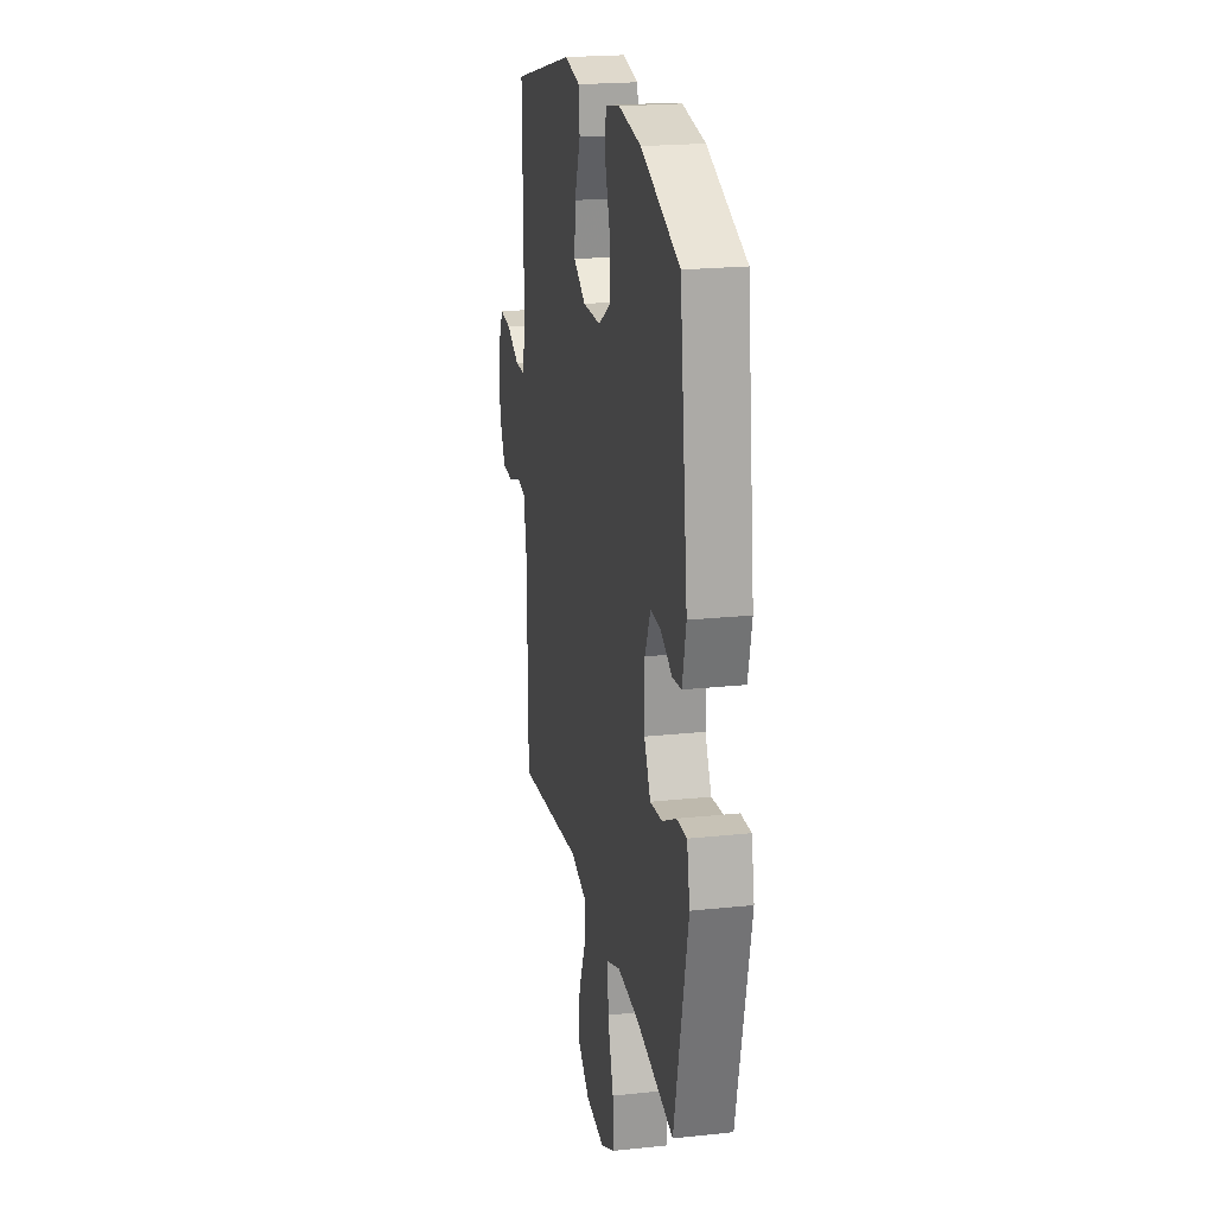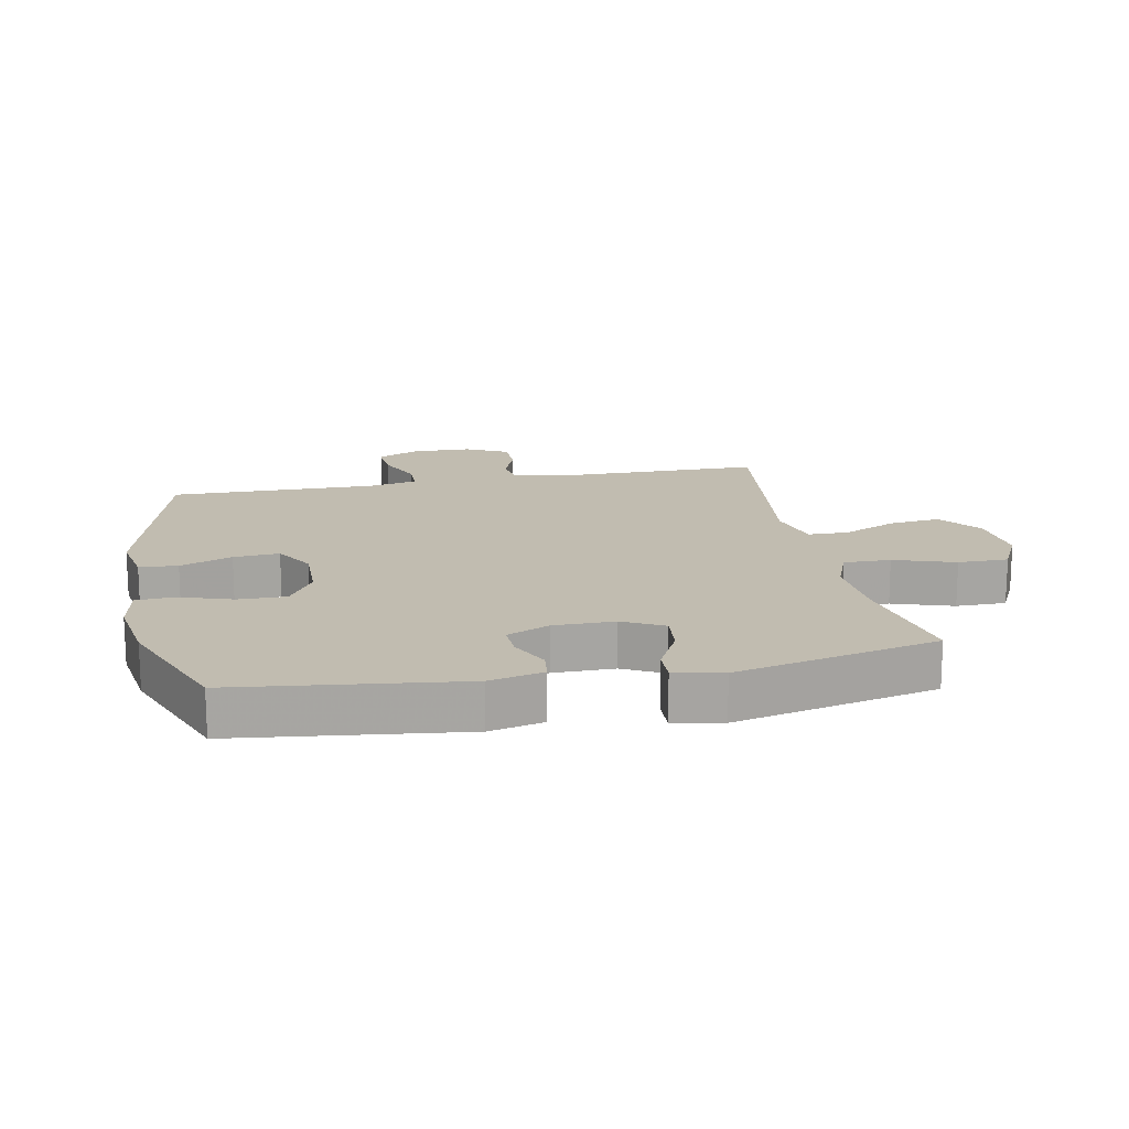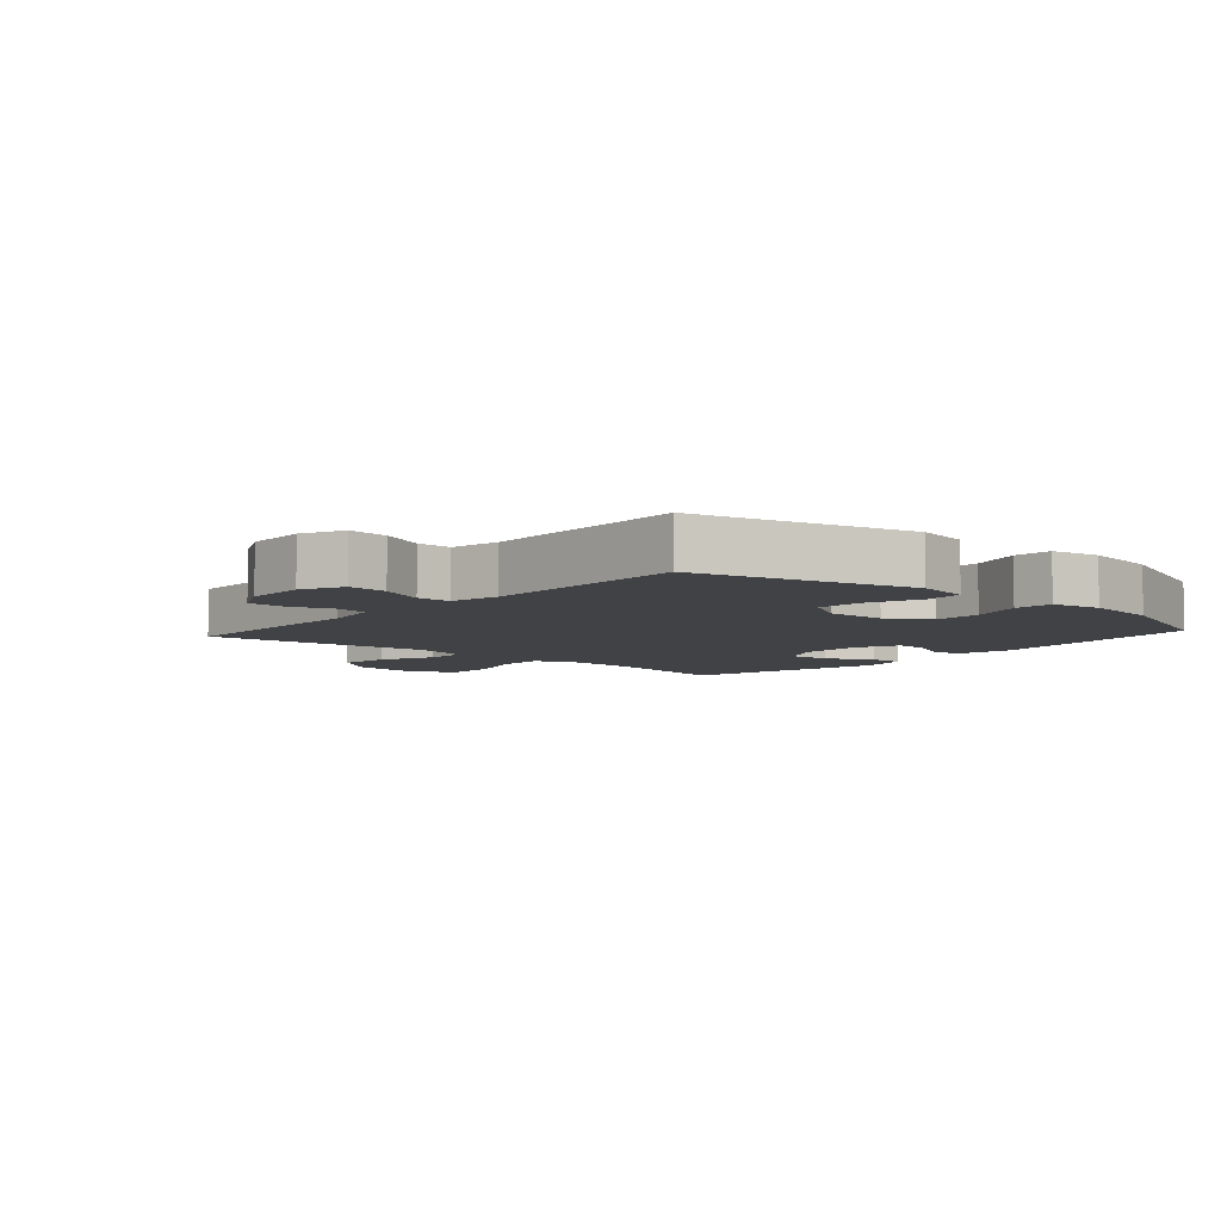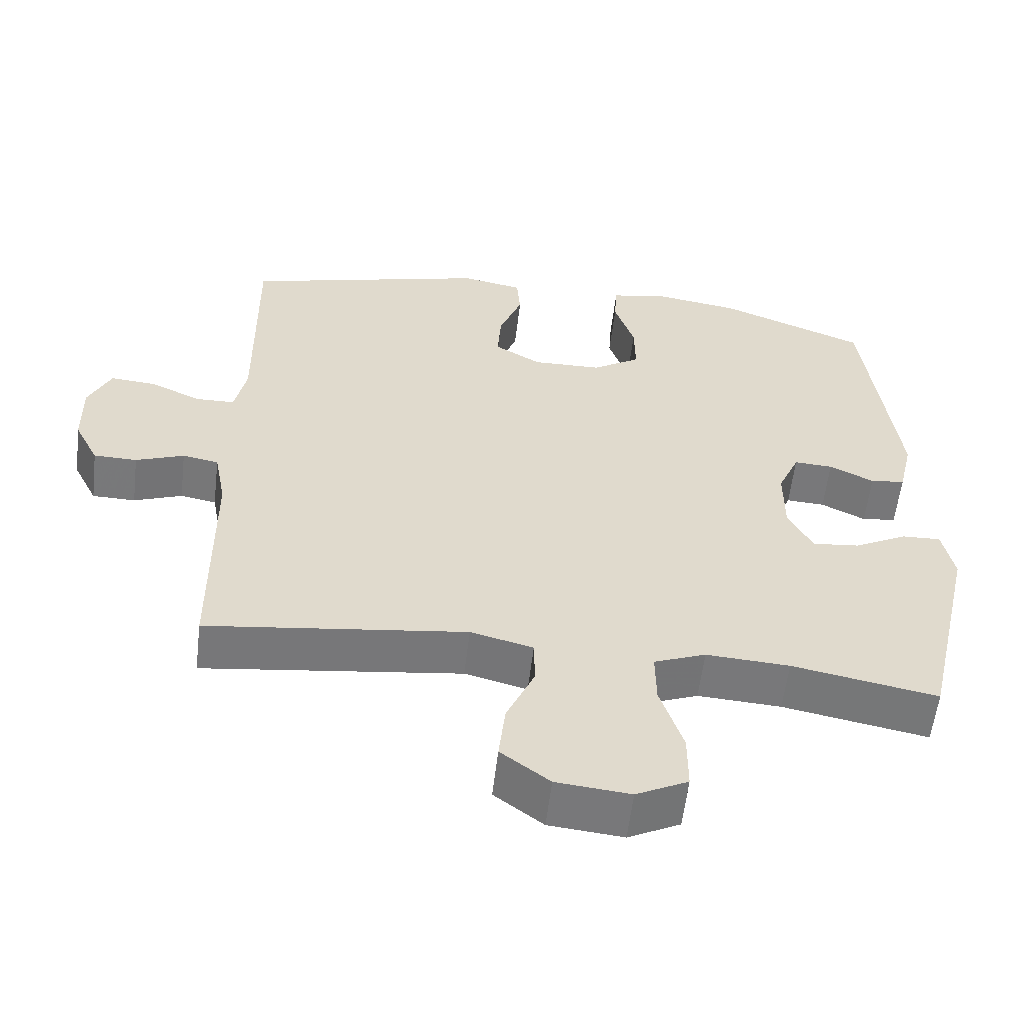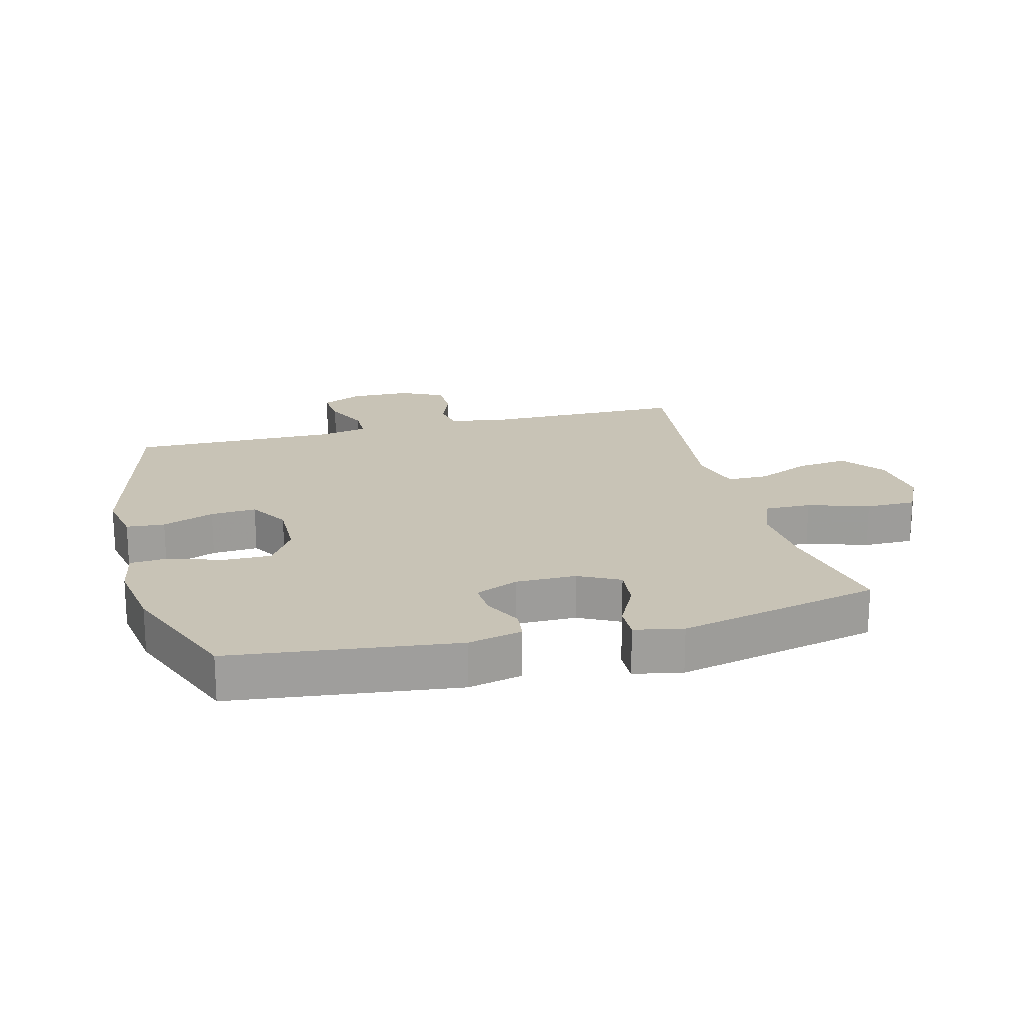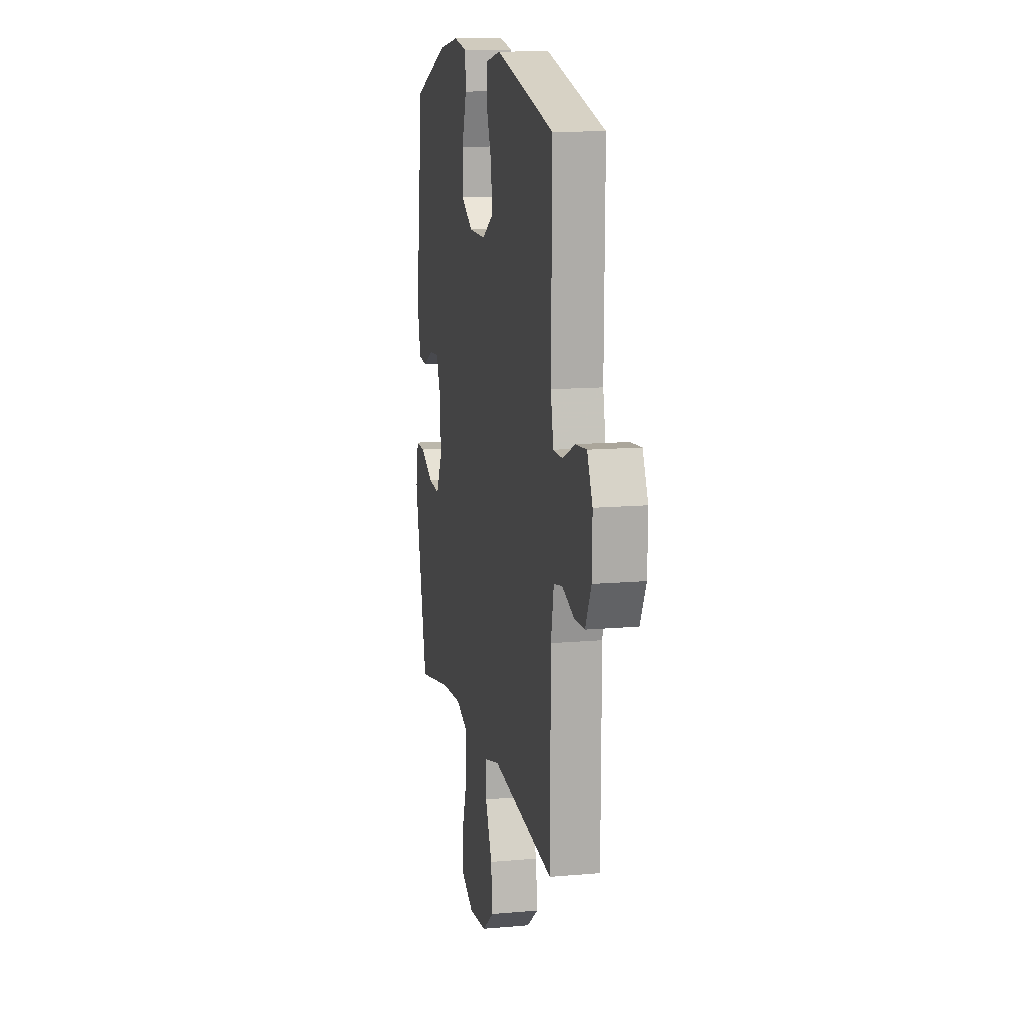
<metadata>
{"format":"obj","ext":"obj","renderer":"f3d","projection":"perspective","resolution":1024,"background":"white","views":[{"elev":21.4,"azim":79.3,"up":"+Z"},{"elev":16.4,"azim":78.8,"up":"+Y"},{"elev":-6.4,"azim":-41.6,"up":"+Y"},{"elev":-57.6,"azim":-6.7,"up":"+Z"},{"elev":19.5,"azim":75.3,"up":"+Y"},{"elev":12.5,"azim":-101.7,"up":"+Z"}]}
</metadata>
<code>
v 0.5 0.07 0.5
v 0.544 0.07 0.142
v 0.524 0.07 0.056
v 0.476 0.07 0.05
v 0.414 0.07 0.08
v 0.36 0.07 0.083
v 0.33 0.07 0.015
v 0.33 0.07 -0.082
v 0.364 0.07 -0.147
v 0.43 0.07 -0.14
v 0.504 0.07 -0.102
v 0.558 0.07 -0.1
v 0.574 0.07 -0.177
v 0.5 0.07 -0.5
v 0.298 0.07 -0.462
v 0.182 0.07 -0.455
v 0.11 0.07 -0.483
v 0.111 0.07 -0.558
v 0.143 0.07 -0.655
v 0.143 0.07 -0.735
v 0.071 0.07 -0.771
v -0.032 0.07 -0.761
v -0.1 0.07 -0.71
v -0.091 0.07 -0.629
v -0.052 0.07 -0.542
v -0.053 0.07 -0.477
v -0.14 0.07 -0.455
v -0.5 0.07 -0.5
v -0.502 0.07 -0.171
v -0.518 0.07 -0.086
v -0.568 0.07 -0.077
v -0.635 0.07 -0.102
v -0.695 0.07 -0.101
v -0.729 0.07 -0.034
v -0.731 0.07 0.062
v -0.7 0.07 0.128
v -0.637 0.07 0.123
v -0.566 0.07 0.091
v -0.512 0.07 0.092
v -0.496 0.07 0.169
v -0.5 0.07 0.5
v -0.159 0.07 0.589
v -0.074 0.07 0.573
v -0.069 0.07 0.512
v -0.101 0.07 0.429
v -0.106 0.07 0.356
v -0.041 0.07 0.318
v 0.055 0.07 0.32
v 0.122 0.07 0.362
v 0.121 0.07 0.438
v 0.093 0.07 0.522
v 0.097 0.07 0.583
v 0.175 0.07 0.598
v 0.295 0.07 0.58
v 0.5 0 0.5
v 0.544 0 0.142
v 0.524 0 0.056
v 0.476 0 0.05
v 0.414 0 0.08
v 0.36 0 0.083
v 0.33 0 0.015
v 0.33 0 -0.082
v 0.364 0 -0.147
v 0.43 0 -0.14
v 0.504 0 -0.102
v 0.558 0 -0.1
v 0.574 0 -0.177
v 0.5 0 -0.5
v 0.298 0 -0.462
v 0.182 0 -0.455
v 0.11 0 -0.483
v 0.111 0 -0.558
v 0.143 0 -0.655
v 0.143 0 -0.735
v 0.071 0 -0.771
v -0.032 0 -0.761
v -0.1 0 -0.71
v -0.091 0 -0.629
v -0.052 0 -0.542
v -0.053 0 -0.477
v -0.14 0 -0.455
v -0.5 0 -0.5
v -0.502 0 -0.171
v -0.518 0 -0.086
v -0.568 0 -0.077
v -0.635 0 -0.102
v -0.695 0 -0.101
v -0.729 0 -0.034
v -0.731 0 0.062
v -0.7 0 0.128
v -0.637 0 0.123
v -0.566 0 0.091
v -0.512 0 0.092
v -0.496 0 0.169
v -0.5 0 0.5
v -0.159 0 0.589
v -0.074 0 0.573
v -0.069 0 0.512
v -0.101 0 0.429
v -0.106 0 0.356
v -0.041 0 0.318
v 0.055 0 0.32
v 0.122 0 0.362
v 0.121 0 0.438
v 0.093 0 0.522
v 0.097 0 0.583
v 0.175 0 0.598
v 0.295 0 0.58
f 3 4 5
f 2 3 5
f 1 2 5
f 54 1 5
f 53 54 5
f 52 53 5
f 51 52 5
f 50 51 5
f 49 50 5 6
f 48 49 6 7
f 47 48 7 8
f 46 47 8 9
f 43 44 45
f 42 43 45
f 41 42 45
f 40 41 45
f 39 40 45 46
f 36 37 38
f 35 36 38
f 34 35 38
f 33 34 38
f 32 33 38
f 31 32 38
f 30 31 38 39
f 39 46 9
f 30 39 9
f 29 30 9
f 23 24 25
f 22 23 25
f 21 22 25
f 20 21 25
f 19 20 25
f 18 19 25
f 17 18 25 26
f 16 17 26 27
f 13 14 15
f 12 13 15
f 11 12 15
f 10 11 15
f 9 10 15 16
f 27 28 29 9
f 9 16 27
f 59 58 57
f 59 57 56
f 59 56 55
f 59 55 108
f 59 108 107
f 59 107 106
f 59 106 105
f 59 105 104
f 60 59 104 103
f 61 60 103 102
f 62 61 102 101
f 63 62 101 100
f 99 98 97
f 99 97 96
f 99 96 95
f 99 95 94
f 100 99 94 93
f 92 91 90
f 92 90 89
f 92 89 88
f 92 88 87
f 92 87 86
f 92 86 85
f 93 92 85 84
f 63 100 93
f 63 93 84
f 63 84 83
f 79 78 77
f 79 77 76
f 79 76 75
f 79 75 74
f 79 74 73
f 79 73 72
f 80 79 72 71
f 81 80 71 70
f 69 68 67
f 69 67 66
f 69 66 65
f 69 65 64
f 70 69 64 63
f 63 83 82 81
f 81 70 63
f 1 55 56 2
f 2 56 57 3
f 3 57 58 4
f 4 58 59 5
f 5 59 60 6
f 6 60 61 7
f 7 61 62 8
f 8 62 63 9
f 9 63 64 10
f 10 64 65 11
f 11 65 66 12
f 12 66 67 13
f 13 67 68 14
f 14 68 69 15
f 15 69 70 16
f 16 70 71 17
f 17 71 72 18
f 18 72 73 19
f 19 73 74 20
f 20 74 75 21
f 21 75 76 22
f 22 76 77 23
f 23 77 78 24
f 24 78 79 25
f 25 79 80 26
f 26 80 81 27
f 27 81 82 28
f 28 82 83 29
f 29 83 84 30
f 30 84 85 31
f 31 85 86 32
f 32 86 87 33
f 33 87 88 34
f 34 88 89 35
f 35 89 90 36
f 36 90 91 37
f 37 91 92 38
f 38 92 93 39
f 39 93 94 40
f 40 94 95 41
f 41 95 96 42
f 42 96 97 43
f 43 97 98 44
f 44 98 99 45
f 45 99 100 46
f 46 100 101 47
f 47 101 102 48
f 48 102 103 49
f 49 103 104 50
f 50 104 105 51
f 51 105 106 52
f 52 106 107 53
f 53 107 108 54
f 54 108 55 1

</code>
